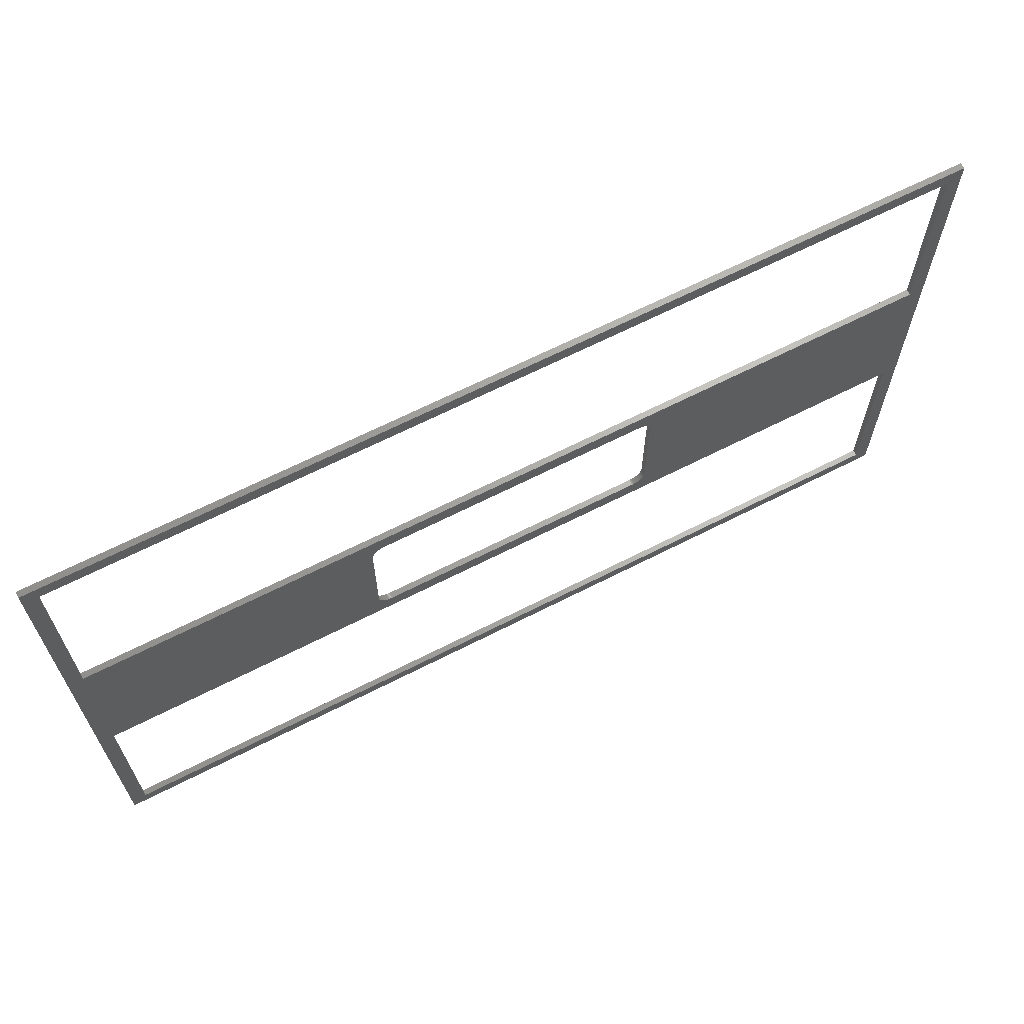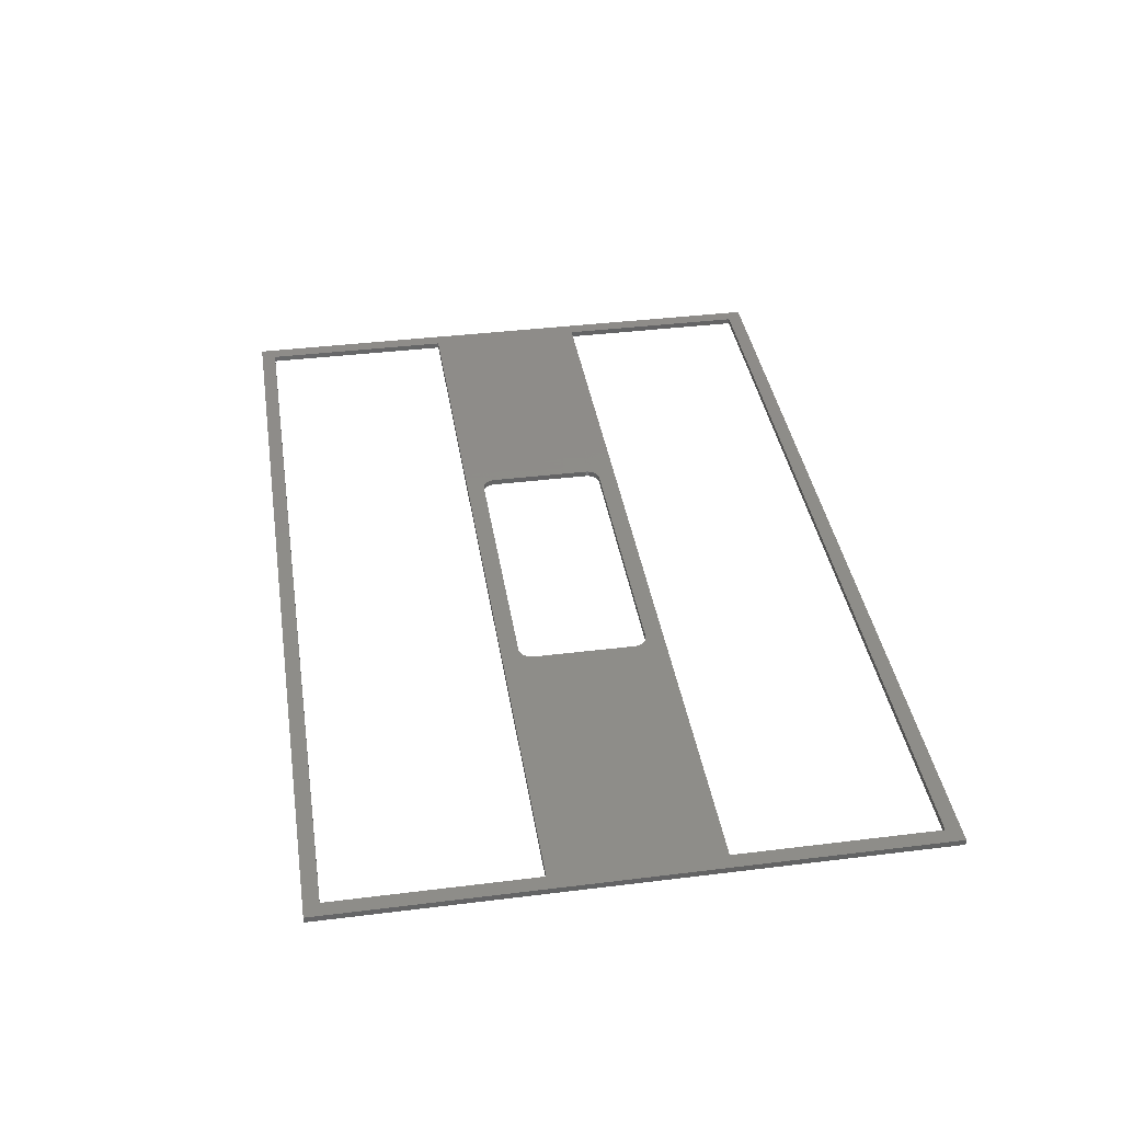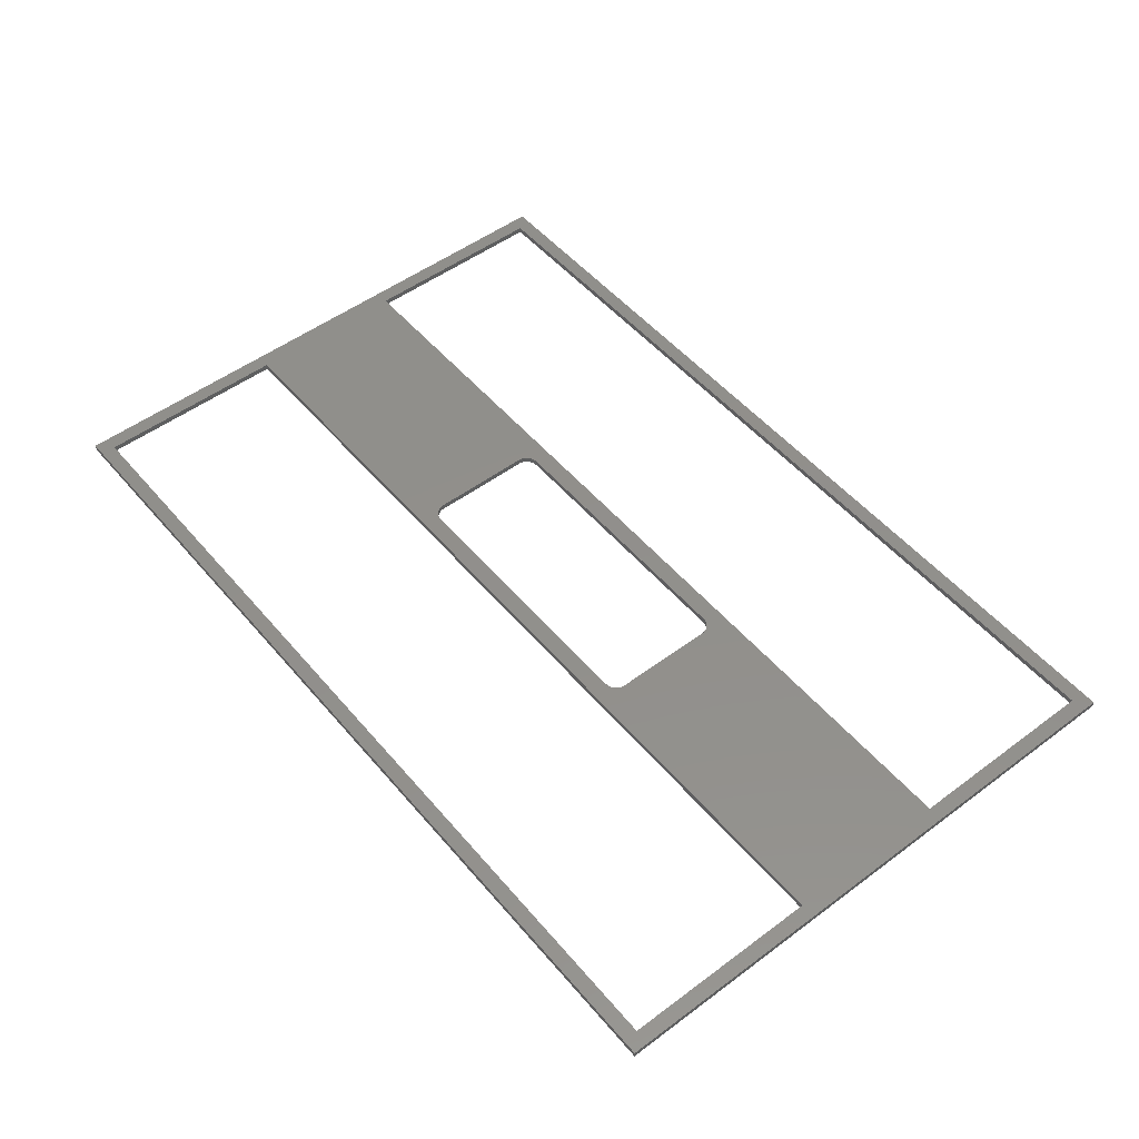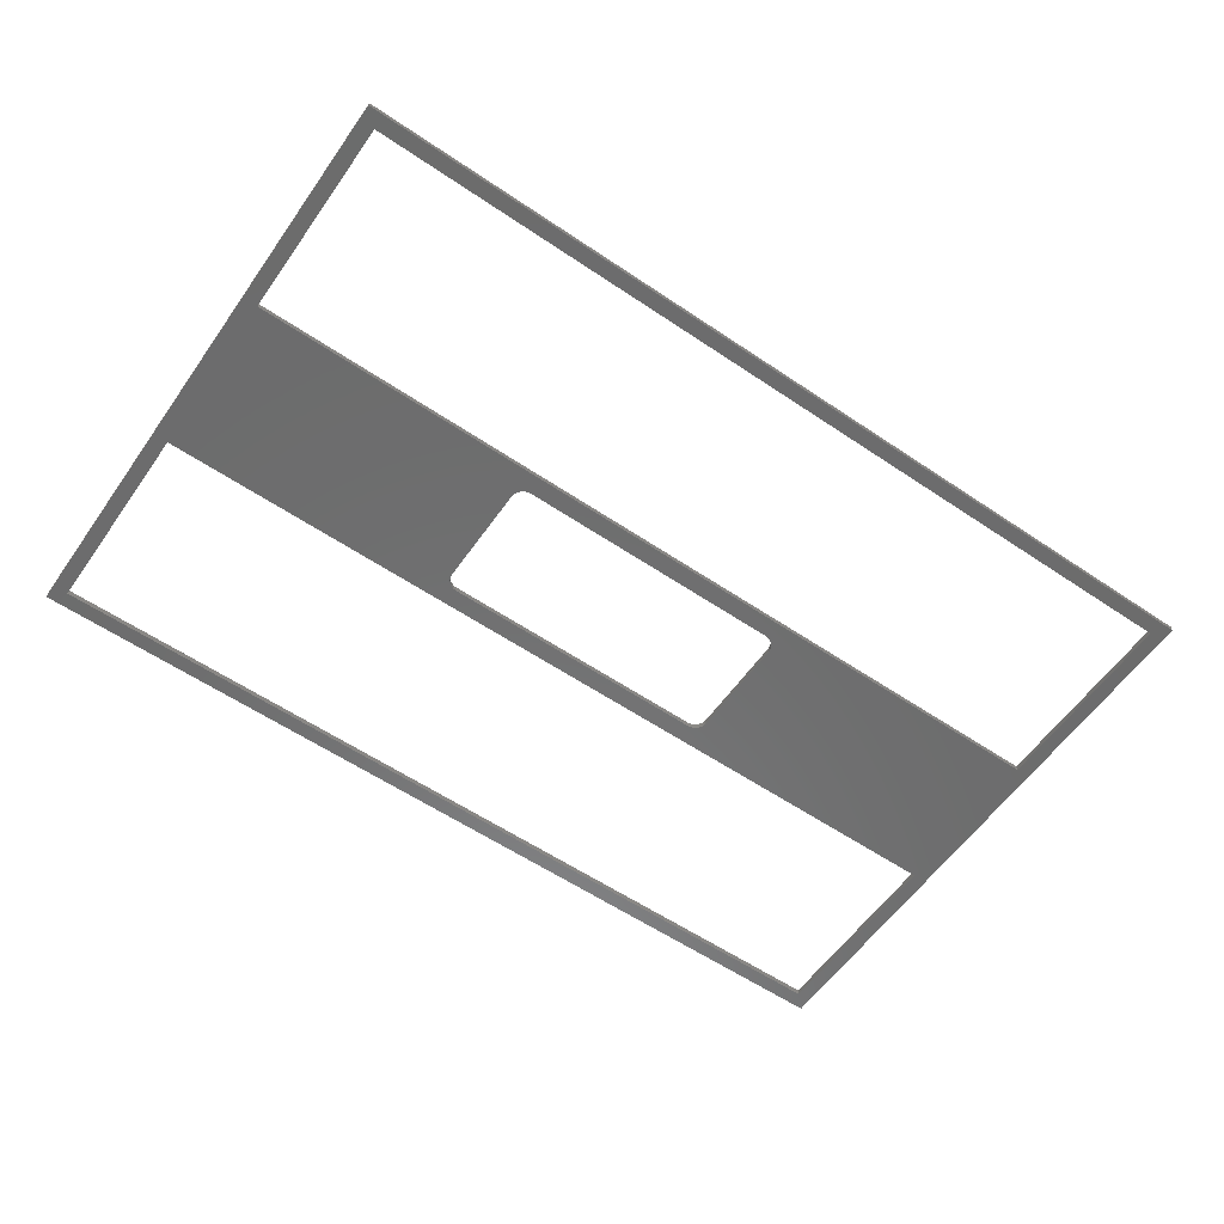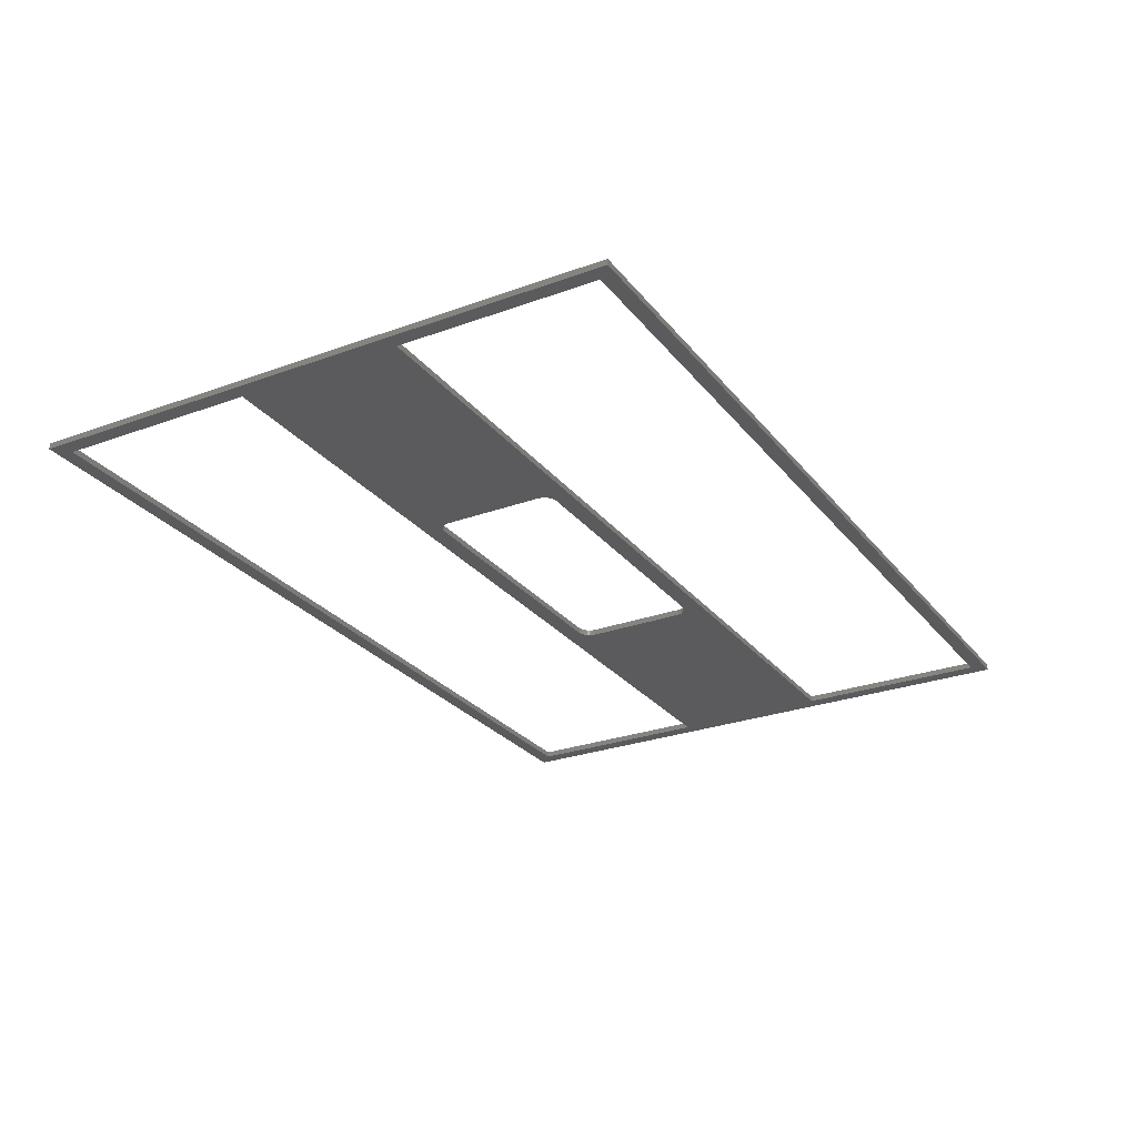
<metadata>
{"format":"stl","ext":"stl","renderer":"f3d","projection":"perspective","resolution":1024,"background":"white","views":[{"elev":65.6,"azim":-27.2,"up":"+Y"},{"elev":38.4,"azim":-98.9,"up":"+Z"},{"elev":51.5,"azim":-128.9,"up":"+Z"},{"elev":-58.5,"azim":-34.9,"up":"+Z"},{"elev":-26.9,"azim":119.6,"up":"+Z"}]}
</metadata>
<code>
# stl→obj: 160 verts, 328 faces
v 74 13.8 0
v 74 47 1
v 74 47 0
v 74 13.8 1
v 74 -47 0
v 74 -13.8 1
v 74 -13.8 0
v 74 -47 1
v 25.2 -8.55 0
v 25.19 -8.771 0
v 25.16 -8.989 0
v 25.1 -9.203 0
v 25.03 -9.411 0
v 24.93 -9.611 0
v 24.82 -9.8 0
v 24.69 -9.977 0
v 24.54 -10.14 0
v 24.38 -10.29 0
v 24.2 -10.42 0
v 24.01 -10.53 0
v 23.81 -10.63 0
v 23.6 -10.7 0
v 23.39 -10.76 0
v 23.17 -10.79 0
v 22.95 -10.8 0
v -22.95 -10.8 0
v -25.2 -8.55 0
v -74 -13.8 0
v -25.2 8.55 0
v -25.19 -8.771 0
v -25.16 -8.989 0
v -25.1 -9.203 0
v -25.03 -9.411 0
v -24.93 -9.611 0
v -24.82 -9.8 0
v -24.69 -9.977 0
v -24.54 -10.14 0
v -24.38 -10.29 0
v -24.2 -10.42 0
v -24.01 -10.53 0
v -23.81 -10.63 0
v -23.6 -10.7 0
v -23.39 -10.76 0
v -23.17 -10.79 0
v 76.5 -49.5 0
v -74 -47 0
v -76.5 -49.5 0
v -74 13.8 0
v -76.5 49.5 0
v 76.5 49.5 0
v -74 47 0
v 25.2 8.55 0
v 25.19 8.771 0
v 25.16 8.989 0
v 25.1 9.203 0
v 25.03 9.411 0
v 24.93 9.611 0
v 24.82 9.8 0
v 24.69 9.977 0
v 24.54 10.14 0
v 24.38 10.29 0
v 24.2 10.42 0
v 24.01 10.53 0
v 23.81 10.63 0
v 23.6 10.7 0
v 23.39 10.76 0
v 23.17 10.79 0
v 22.95 10.8 0
v -22.95 10.8 0
v -25.19 8.771 0
v -25.16 8.989 0
v -25.1 9.203 0
v -25.03 9.411 0
v -24.93 9.611 0
v -24.82 9.8 0
v -24.69 9.977 0
v -24.54 10.14 0
v -24.38 10.29 0
v -24.2 10.42 0
v -23.17 10.79 0
v -23.39 10.76 0
v -23.6 10.7 0
v -23.81 10.63 0
v -24.01 10.53 0
v -74 -47 1
v -74 -13.8 1
v -74 13.8 1
v -74 47 1
v 76.5 -49.5 1
v 76.5 49.5 1
v 25.2 8.55 1
v 25.19 8.771 1
v 25.16 8.989 1
v 25.1 9.203 1
v 25.03 9.411 1
v 24.93 9.611 1
v 24.82 9.8 1
v 24.69 9.977 1
v 24.54 10.14 1
v 24.38 10.29 1
v 24.2 10.42 1
v 24.01 10.53 1
v 23.81 10.63 1
v 23.6 10.7 1
v 23.39 10.76 1
v 23.17 10.79 1
v 22.95 10.8 1
v -22.95 10.8 1
v -25.2 8.55 1
v -25.2 -8.55 1
v -25.19 8.771 1
v -25.16 8.989 1
v -25.1 9.203 1
v -25.03 9.411 1
v -24.93 9.611 1
v -24.82 9.8 1
v -24.69 9.977 1
v -24.54 10.14 1
v -24.38 10.29 1
v -24.2 10.42 1
v -24.01 10.53 1
v -23.81 10.63 1
v -23.6 10.7 1
v -23.39 10.76 1
v -23.17 10.79 1
v -76.5 49.5 1
v -76.5 -49.5 1
v 25.2 -8.55 1
v 25.19 -8.771 1
v 25.16 -8.989 1
v 25.1 -9.203 1
v 25.03 -9.411 1
v 24.93 -9.611 1
v 24.82 -9.8 1
v 24.69 -9.977 1
v 24.54 -10.14 1
v 24.38 -10.29 1
v 24.2 -10.42 1
v 24.01 -10.53 1
v 23.81 -10.63 1
v 23.6 -10.7 1
v 23.39 -10.76 1
v 23.17 -10.79 1
v 22.95 -10.8 1
v -22.95 -10.8 1
v -25.19 -8.771 1
v -25.16 -8.989 1
v -25.1 -9.203 1
v -25.03 -9.411 1
v -24.93 -9.611 1
v -24.82 -9.8 1
v -24.69 -9.977 1
v -24.54 -10.14 1
v -24.38 -10.29 1
v -24.2 -10.42 1
v -23.17 -10.79 1
v -23.39 -10.76 1
v -23.6 -10.7 1
v -23.81 -10.63 1
v -24.01 -10.53 1
f 1 2 3
f 2 1 4
f 5 6 7
f 6 5 8
f 7 9 1
f 7 10 9
f 7 11 10
f 7 12 11
f 7 13 12
f 7 14 13
f 7 15 14
f 7 16 15
f 7 17 16
f 7 18 17
f 7 19 18
f 7 20 19
f 7 21 20
f 7 22 21
f 7 23 22
f 7 24 23
f 7 25 24
f 7 26 25
f 27 28 29
f 30 28 27
f 31 28 30
f 32 28 31
f 33 28 32
f 34 28 33
f 35 28 34
f 36 28 35
f 37 28 36
f 38 28 37
f 39 28 38
f 40 28 39
f 41 28 40
f 42 28 41
f 43 28 42
f 44 28 43
f 26 28 44
f 28 26 7
f 7 45 5
f 45 46 5
f 47 28 46
f 28 47 48
f 49 48 47
f 47 46 45
f 45 7 50
f 1 50 7
f 3 50 1
f 51 50 3
f 51 49 50
f 48 49 51
f 52 1 9
f 53 1 52
f 54 1 53
f 55 1 54
f 56 1 55
f 57 1 56
f 58 1 57
f 59 1 58
f 60 1 59
f 61 1 60
f 62 1 61
f 63 1 62
f 64 1 63
f 65 1 64
f 66 1 65
f 67 1 66
f 68 1 67
f 69 1 68
f 48 29 28
f 29 48 70
f 70 48 71
f 71 48 72
f 72 48 73
f 73 48 74
f 74 48 75
f 75 48 76
f 76 48 77
f 77 48 78
f 78 48 79
f 69 48 1
f 80 48 69
f 81 48 80
f 82 48 81
f 83 48 82
f 84 48 83
f 79 48 84
f 85 28 86
f 28 85 46
f 87 51 88
f 51 87 48
f 51 2 88
f 2 51 3
f 5 85 8
f 85 5 46
f 1 87 4
f 87 1 48
f 28 6 86
f 6 28 7
f 89 50 90
f 50 89 45
f 4 91 6
f 4 92 91
f 4 93 92
f 4 94 93
f 4 95 94
f 4 96 95
f 4 97 96
f 4 98 97
f 4 99 98
f 4 100 99
f 4 101 100
f 4 102 101
f 4 103 102
f 4 104 103
f 4 105 104
f 4 106 105
f 4 107 106
f 4 108 107
f 109 87 110
f 111 87 109
f 112 87 111
f 113 87 112
f 114 87 113
f 115 87 114
f 116 87 115
f 117 87 116
f 118 87 117
f 119 87 118
f 120 87 119
f 121 87 120
f 122 87 121
f 123 87 122
f 124 87 123
f 125 87 124
f 108 87 125
f 87 108 4
f 4 90 2
f 90 88 2
f 126 87 88
f 87 126 86
f 127 86 126
f 126 88 90
f 90 4 89
f 6 89 4
f 8 89 6
f 85 89 8
f 85 127 89
f 86 127 85
f 128 6 91
f 129 6 128
f 130 6 129
f 131 6 130
f 132 6 131
f 133 6 132
f 134 6 133
f 135 6 134
f 136 6 135
f 137 6 136
f 138 6 137
f 139 6 138
f 140 6 139
f 141 6 140
f 142 6 141
f 143 6 142
f 144 6 143
f 145 6 144
f 86 110 87
f 110 86 146
f 146 86 147
f 147 86 148
f 148 86 149
f 149 86 150
f 150 86 151
f 151 86 152
f 152 86 153
f 153 86 154
f 154 86 155
f 145 86 6
f 156 86 145
f 157 86 156
f 158 86 157
f 159 86 158
f 160 86 159
f 155 86 160
f 47 126 49
f 126 47 127
f 50 126 90
f 126 50 49
f 47 89 127
f 89 47 45
f 10 128 9
f 128 10 129
f 56 96 57
f 96 56 95
f 150 33 149
f 33 150 34
f 20 140 139
f 140 20 21
f 65 103 104
f 103 65 64
f 153 36 152
f 36 153 37
f 25 145 144
f 145 25 26
f 64 102 103
f 102 64 63
f 109 70 111
f 70 109 29
f 21 141 140
f 141 21 22
f 14 132 13
f 132 14 133
f 44 157 156
f 157 44 43
f 24 144 143
f 144 24 25
f 23 143 142
f 143 23 24
f 147 30 146
f 30 147 31
f 26 156 145
f 156 26 44
f 148 31 147
f 31 148 32
f 22 142 141
f 142 22 23
f 42 159 158
f 159 42 41
f 68 106 107
f 106 68 67
f 110 29 109
f 29 110 27
f 9 91 52
f 91 9 128
f 69 107 108
f 107 69 68
f 43 158 157
f 158 43 42
f 112 72 113
f 72 112 71
f 19 139 138
f 139 19 20
f 79 121 120
f 121 79 84
f 113 73 114
f 73 113 72
f 57 97 58
f 97 57 96
f 115 75 116
f 75 115 74
f 152 35 151
f 35 152 36
f 17 135 16
f 135 17 136
f 18 138 137
f 138 18 19
f 58 98 59
f 98 58 97
f 80 108 125
f 108 80 69
f 66 104 105
f 104 66 65
f 146 27 110
f 27 146 30
f 62 100 101
f 100 62 61
f 41 160 159
f 160 41 40
f 38 153 154
f 153 38 37
f 40 155 160
f 155 40 39
f 82 124 123
f 124 82 81
f 149 32 148
f 32 149 33
f 84 122 121
f 122 84 83
f 116 76 117
f 76 116 75
f 83 123 122
f 123 83 82
f 67 105 106
f 105 67 66
f 59 99 60
f 99 59 98
f 54 94 55
f 94 54 93
f 114 74 115
f 74 114 73
f 77 119 118
f 119 77 78
f 63 101 102
f 101 63 62
f 39 154 155
f 154 39 38
f 78 120 119
f 120 78 79
f 117 77 118
f 77 117 76
f 81 125 124
f 125 81 80
f 151 34 150
f 34 151 35
f 55 95 56
f 95 55 94
f 15 133 14
f 133 15 134
f 52 92 53
f 92 52 91
f 61 99 100
f 99 61 60
f 13 131 12
f 131 13 132
f 17 137 136
f 137 17 18
f 12 130 11
f 130 12 131
f 111 71 112
f 71 111 70
f 53 93 54
f 93 53 92
f 16 134 15
f 134 16 135
f 11 129 10
f 129 11 130

</code>
